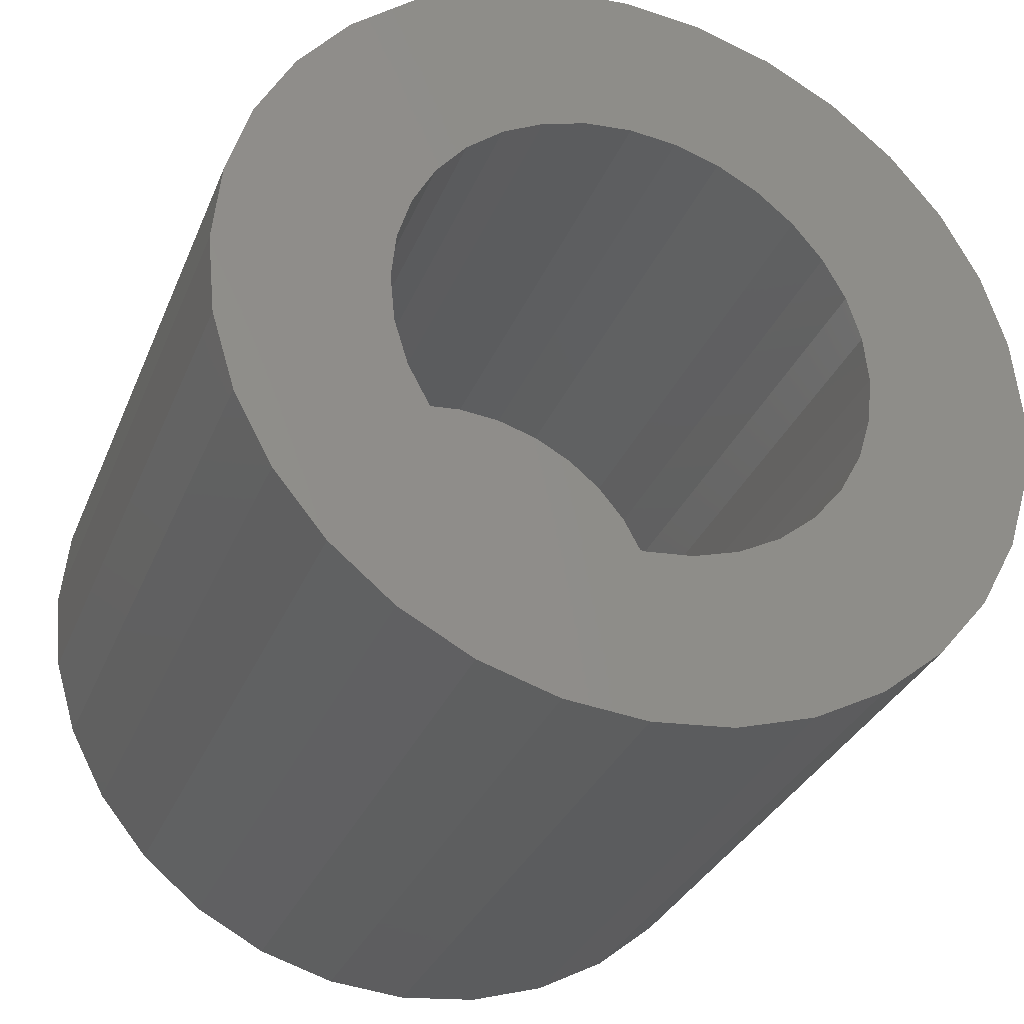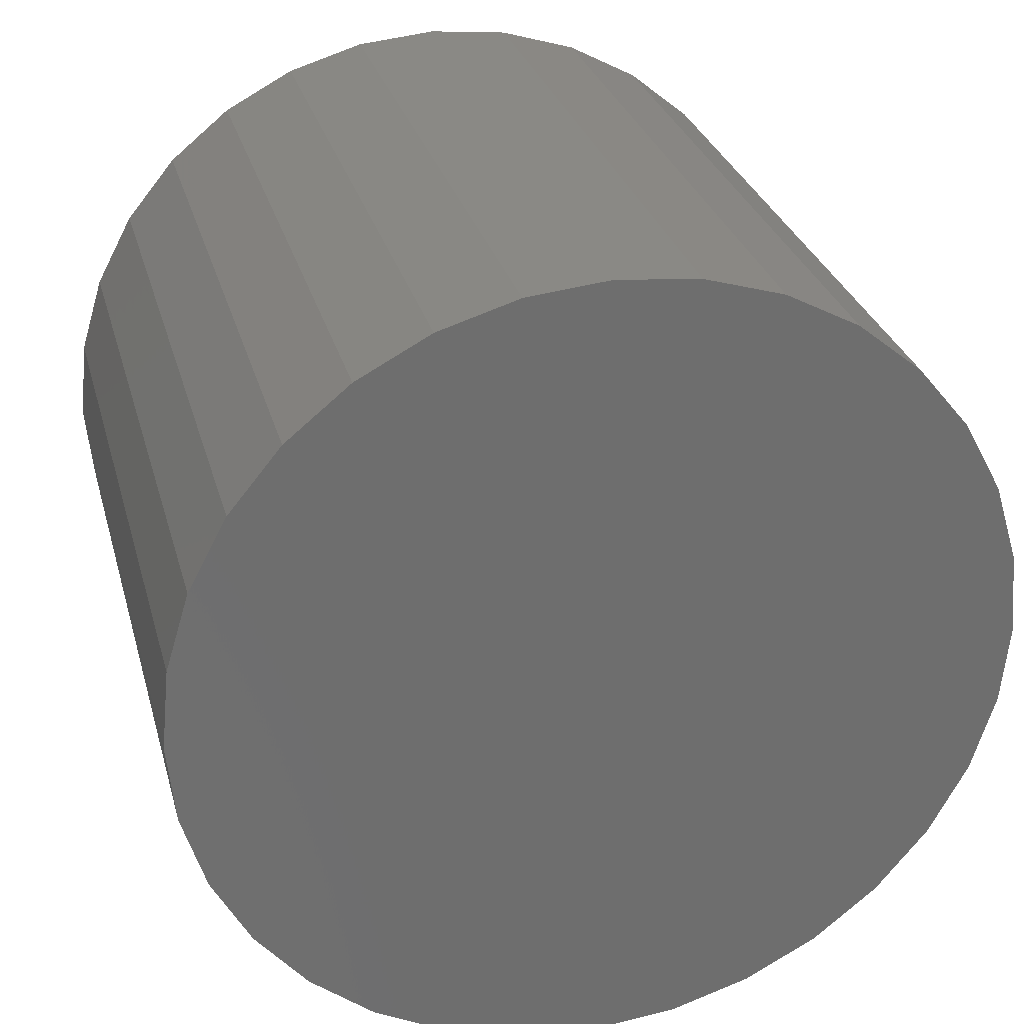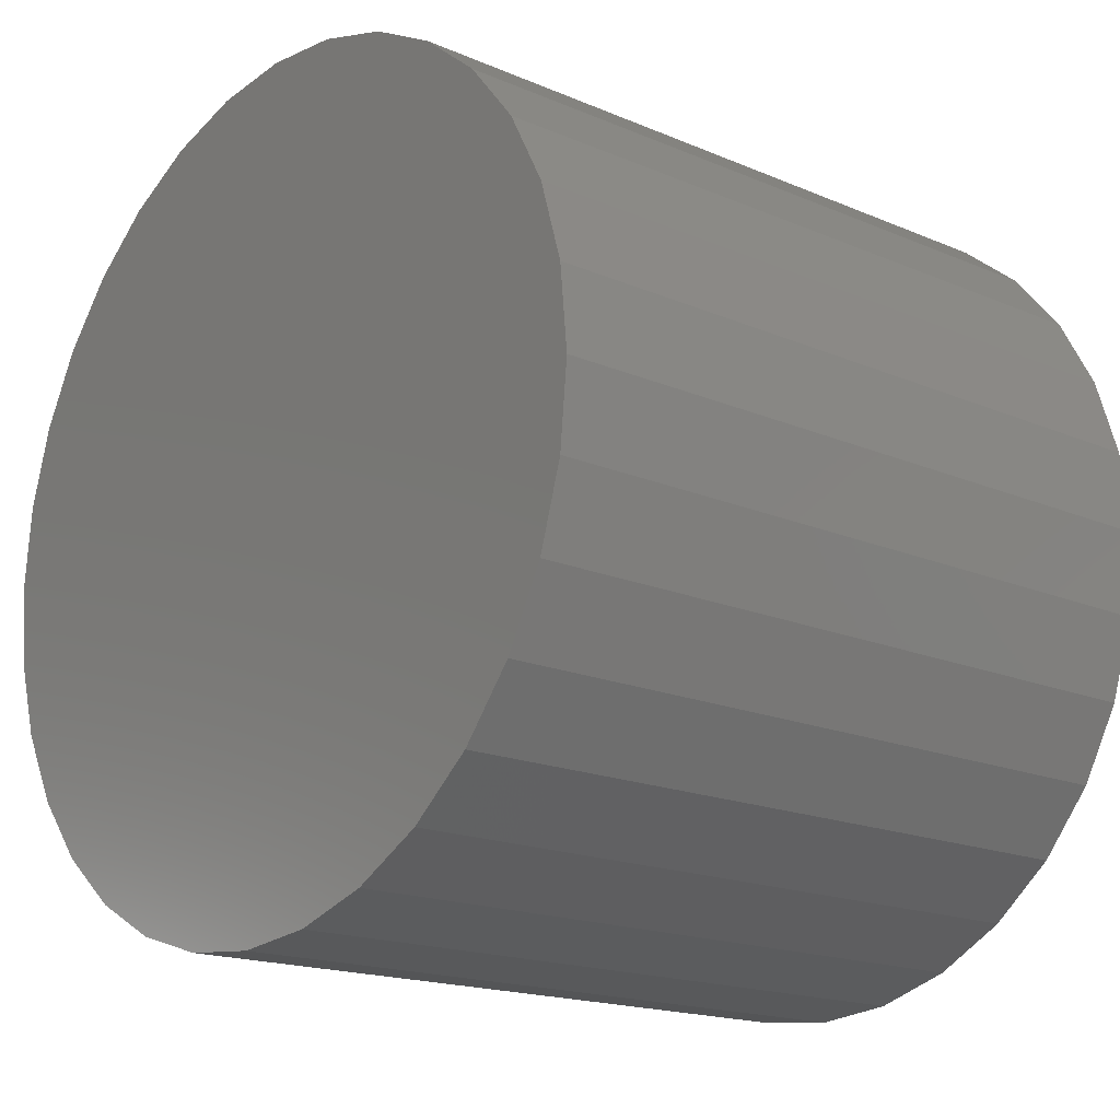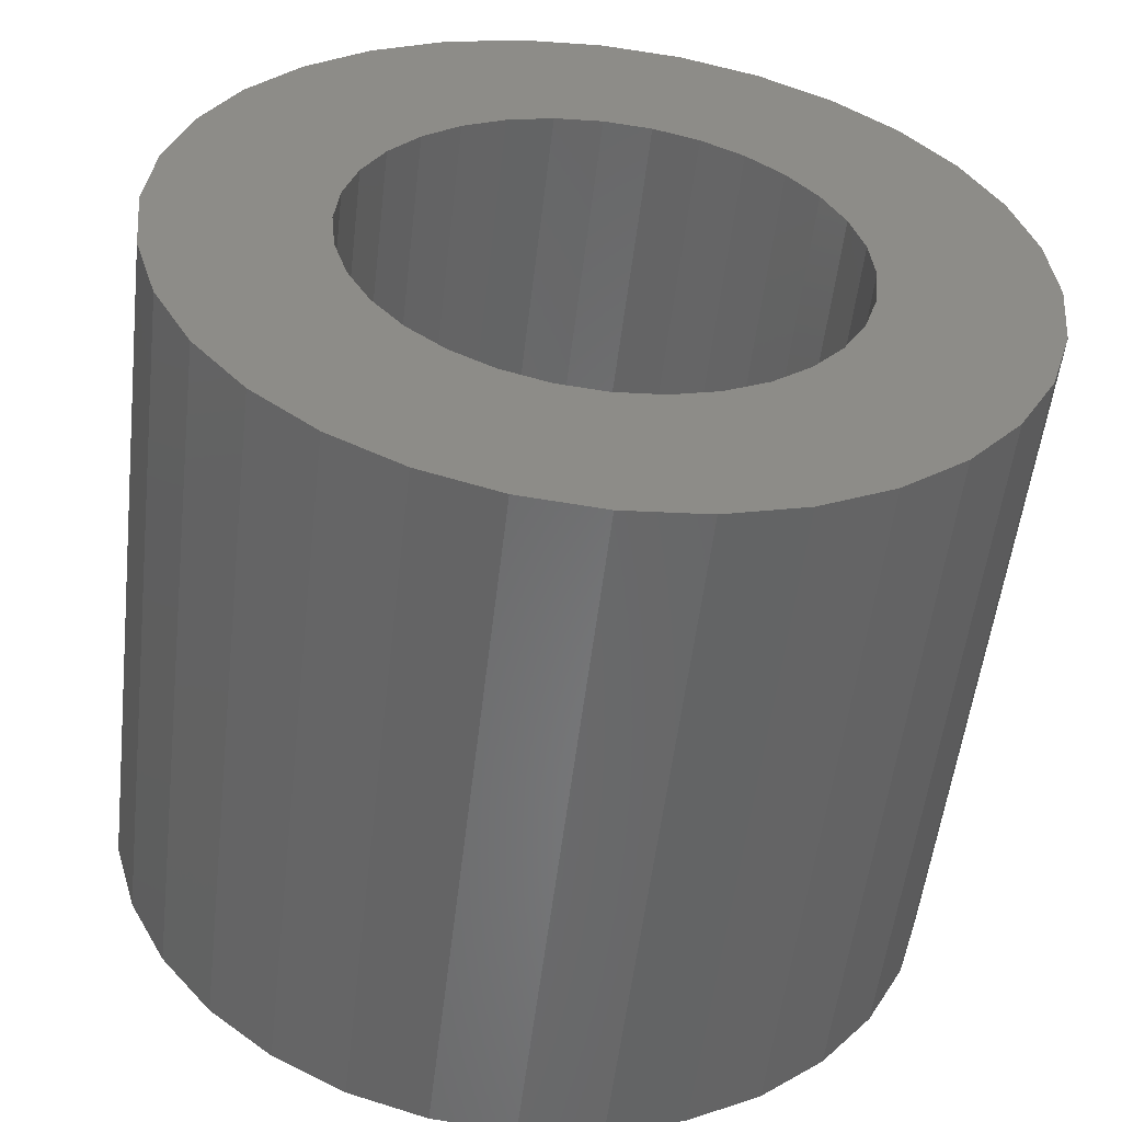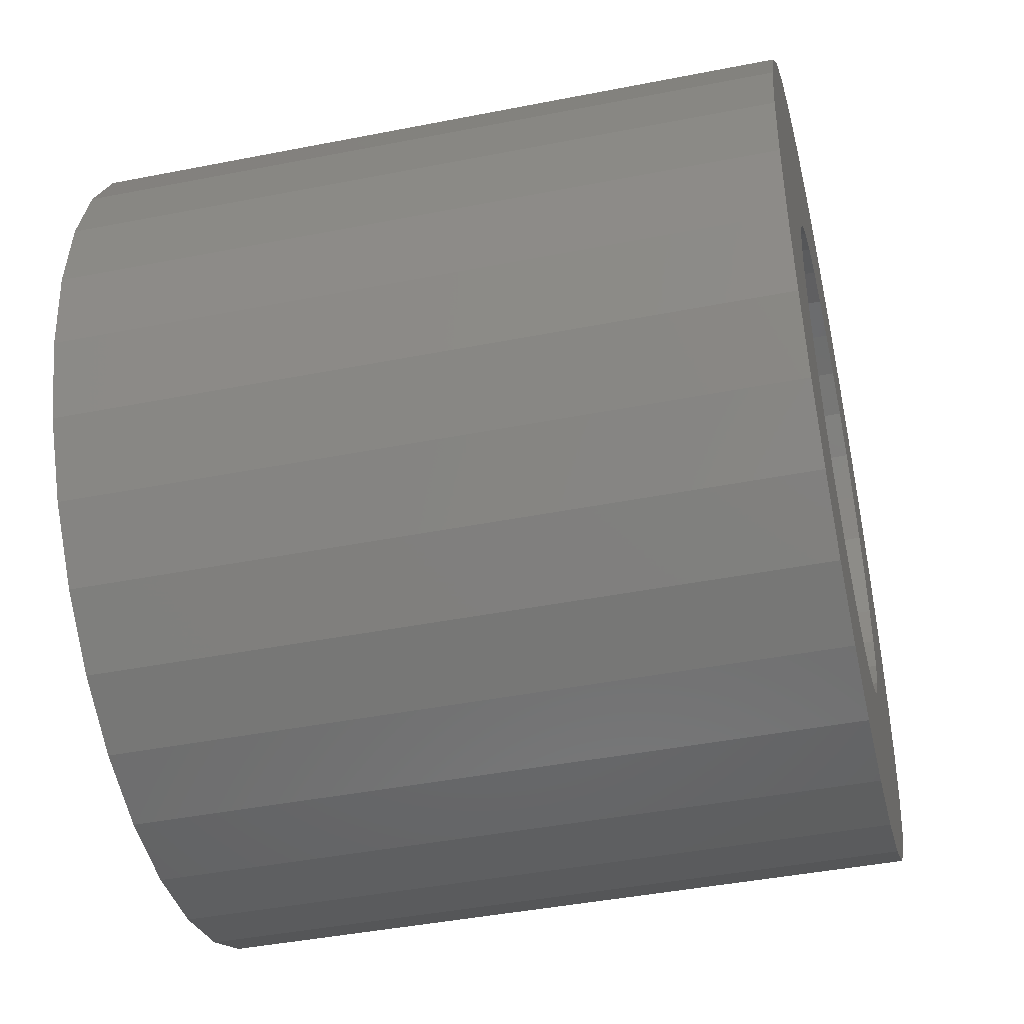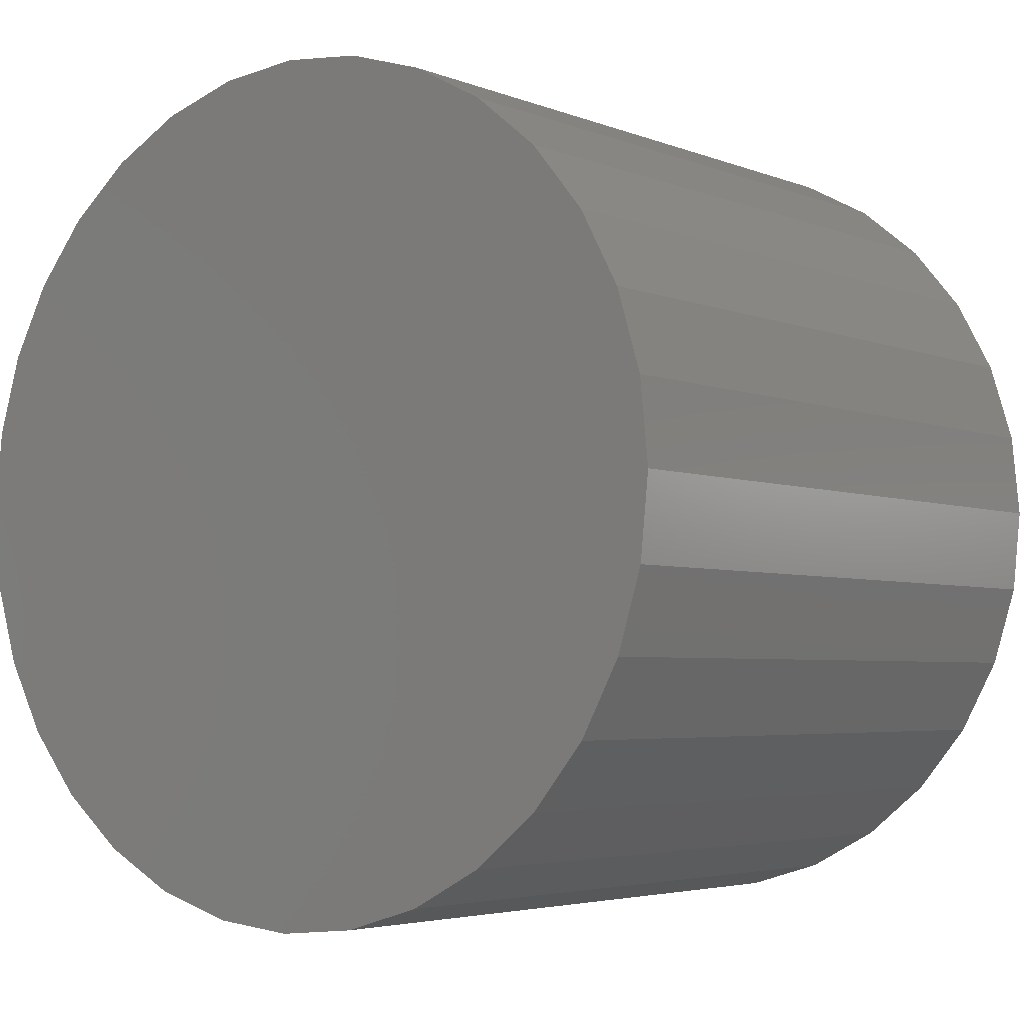
<metadata>
{"format":"stl","ext":"stl","renderer":"f3d","projection":"perspective","resolution":1024,"background":"white","views":[{"elev":-31.8,"azim":70.1,"up":"+Z"},{"elev":29.0,"azim":-104.5,"up":"+Y"},{"elev":-17.2,"azim":-40.6,"up":"+Z"},{"elev":-54.3,"azim":83.3,"up":"+Z"},{"elev":-43.4,"azim":13.1,"up":"+Y"},{"elev":-4.0,"azim":-52.3,"up":"+Y"}]}
</metadata>
<code>
# stl→obj: 128 verts, 252 faces
v 0.5625 -0.7948 0.1597
v 0.5625 -0.4379 0.1846
v 0.5625 -0.3933 0.2681
v 0.5625 0.007895 0.4825
v 0.5625 0.102 0.4732
v 0.5625 0.5866 0.5787
v 0.5625 0.4626 0.6805
v 0.5625 0.3211 0.7561
v 0.5625 0.1676 0.8027
v 0.5625 0.007895 0.8184
v 0.5625 -0.1518 0.8027
v 0.5625 -0.3053 0.7561
v 0.5625 -0.4468 0.6805
v 0.5625 -0.5708 0.5787
v 0.5625 -0.08623 0.4732
v 0.5625 -0.7482 0.3132
v 0.5625 -0.3333 0.3412
v 0.5625 -0.2602 0.4012
v 0.5625 -0.1767 0.4458
v 0.5625 -0.6726 0.4547
v 0.5625 -0.6726 -0.4547
v 0.5625 -0.1767 -0.4458
v 0.5625 -0.2602 -0.4012
v 0.5625 -0.3333 -0.3412
v 0.5625 -0.7482 -0.3132
v 0.5625 0.007895 -0.8184
v 0.5625 -0.5708 -0.5787
v 0.5625 -0.4468 -0.6805
v 0.5625 -0.3053 -0.7561
v 0.5625 -0.1518 -0.8027
v 0.5625 0.1676 -0.8027
v 0.5625 0.3211 -0.7561
v 0.5625 0.4626 -0.6805
v 0.5625 0.5866 -0.5787
v 0.5625 -0.4653 0.09413
v 0.5625 -0.8105 3.044e-16
v 0.5625 -0.4746 1.604e-16
v 0.5625 -0.4653 -0.09413
v 0.5625 -0.7948 -0.1597
v 0.5625 -0.4379 -0.1846
v 0.5625 -0.3933 -0.2681
v 0.5625 -0.08623 -0.4732
v 0.5625 0.007895 -0.4825
v 0.5625 0.102 -0.4732
v 0.5625 0.1925 -0.4458
v 0.5625 0.6884 -0.4547
v 0.5625 0.2759 -0.4012
v 0.5625 0.6884 0.4547
v 0.5625 0.1925 0.4458
v 0.5625 0.764 0.3132
v 0.5625 0.2759 0.4012
v 0.5625 0.3491 0.3412
v 0.5625 0.8106 0.1597
v 0.5625 0.4091 0.2681
v 0.5625 0.4537 0.1846
v 0.5625 0.8263 4.299e-16
v 0.5625 0.4811 0.09413
v 0.5625 0.4904 2.344e-16
v 0.5625 0.8106 -0.1597
v 0.5625 0.4811 -0.09413
v 0.5625 0.4537 -0.1846
v 0.5625 0.764 -0.3132
v 0.5625 0.4091 -0.2681
v 0.5625 0.3491 -0.3412
v -0.4766 0.007895 -0.4825
v -0.4766 0.102 -0.4732
v -0.4766 0.1925 -0.4458
v -0.4766 0.2759 -0.4012
v -0.4766 0.3491 -0.3412
v -0.4766 0.4091 -0.2681
v -0.4766 0.4537 -0.1846
v -0.4766 0.4811 -0.09413
v -0.4766 0.4904 -3.123e-16
v -0.4766 -0.08623 -0.4732
v -0.4766 -0.1767 -0.4458
v -0.4766 -0.2602 -0.4012
v -0.4766 -0.3333 -0.3412
v -0.4766 -0.3933 -0.2681
v -0.4766 -0.4379 -0.1846
v -0.4766 -0.4653 -0.09413
v -0.4766 -0.4746 1.604e-16
v -0.4766 0.007895 0.4825
v -0.4766 -0.08623 0.4732
v -0.4766 -0.1767 0.4458
v -0.4766 -0.2602 0.4012
v -0.4766 -0.3333 0.3412
v -0.4766 -0.3933 0.2681
v -0.4766 -0.4379 0.1846
v -0.4766 -0.4653 0.09413
v -0.4766 0.102 0.4732
v -0.4766 0.1925 0.4458
v -0.4766 0.2759 0.4012
v -0.4766 0.3491 0.3412
v -0.4766 0.4091 0.2681
v -0.4766 0.4537 0.1846
v -0.4766 0.4811 0.09413
v -0.8125 0.8263 9.564e-16
v -0.8125 0.8106 -0.1597
v -0.8125 0.764 -0.3132
v -0.8125 0.6884 -0.4547
v -0.8125 0.5866 -0.5787
v -0.8125 0.4626 -0.6805
v -0.8125 0.3211 -0.7561
v -0.8125 0.1676 -0.8027
v -0.8125 0.007895 -0.8184
v -0.8125 -0.1518 -0.8027
v -0.8125 -0.3053 -0.7561
v -0.8125 -0.4468 -0.6805
v -0.8125 -0.5708 -0.5787
v -0.8125 -0.6726 -0.4547
v -0.8125 -0.7482 -0.3132
v -0.8125 -0.7948 -0.1597
v -0.8125 -0.8105 3.044e-16
v -0.8125 -0.7948 0.1597
v -0.8125 -0.7482 0.3132
v -0.8125 -0.6726 0.4547
v -0.8125 -0.5708 0.5787
v -0.8125 -0.4468 0.6805
v -0.8125 -0.3053 0.7561
v -0.8125 -0.1518 0.8027
v -0.8125 0.007895 0.8184
v -0.8125 0.1676 0.8027
v -0.8125 0.3211 0.7561
v -0.8125 0.4626 0.6805
v -0.8125 0.5866 0.5787
v -0.8125 0.6884 0.4547
v -0.8125 0.764 0.3132
v -0.8125 0.8106 0.1597
f 1 2 3
f 4 5 6
f 4 6 7
f 4 7 8
f 4 8 9
f 4 9 10
f 4 10 11
f 4 11 12
f 4 12 13
f 4 13 14
f 4 14 15
f 16 1 3
f 16 3 17
f 16 17 18
f 16 18 19
f 16 19 20
f 21 22 23
f 21 23 24
f 21 24 25
f 26 27 28
f 26 28 29
f 26 29 30
f 26 31 32
f 26 32 33
f 26 33 34
f 19 15 20
f 20 15 14
f 2 1 35
f 35 1 36
f 35 36 37
f 37 36 38
f 38 36 39
f 38 39 40
f 40 39 41
f 41 39 25
f 41 25 24
f 22 21 42
f 42 21 27
f 42 27 43
f 43 27 26
f 43 26 44
f 44 26 34
f 44 34 45
f 45 34 46
f 45 46 47
f 6 5 48
f 48 5 49
f 48 49 50
f 50 49 51
f 50 51 52
f 50 52 53
f 53 52 54
f 53 54 55
f 53 55 56
f 56 55 57
f 56 57 58
f 56 58 59
f 59 58 60
f 59 60 61
f 59 61 62
f 62 61 63
f 62 63 64
f 64 47 62
f 62 47 46
f 65 44 66
f 66 44 45
f 66 45 67
f 67 45 47
f 67 47 68
f 68 47 64
f 68 64 69
f 69 64 63
f 69 63 70
f 70 63 61
f 70 61 71
f 71 61 60
f 71 60 72
f 72 60 58
f 72 58 73
f 44 65 43
f 43 65 74
f 43 74 42
f 42 74 75
f 42 75 22
f 22 75 76
f 22 76 23
f 23 76 77
f 23 77 24
f 24 77 78
f 24 78 41
f 41 78 79
f 41 79 40
f 40 79 80
f 40 80 38
f 38 80 81
f 38 81 37
f 82 15 83
f 83 15 19
f 83 19 84
f 84 19 18
f 84 18 85
f 85 18 17
f 85 17 86
f 86 17 3
f 86 3 87
f 87 3 2
f 87 2 88
f 88 2 35
f 88 35 89
f 89 35 37
f 89 37 81
f 15 82 4
f 4 82 90
f 4 90 5
f 5 90 91
f 5 91 49
f 49 91 92
f 49 92 51
f 51 92 93
f 51 93 52
f 52 93 94
f 52 94 54
f 54 94 95
f 54 95 55
f 55 95 96
f 55 96 57
f 57 96 73
f 57 73 58
f 97 56 98
f 98 56 59
f 98 59 99
f 99 59 62
f 99 62 100
f 100 62 46
f 100 46 101
f 101 46 34
f 101 34 102
f 102 34 33
f 102 33 103
f 103 33 32
f 103 32 104
f 104 32 31
f 104 31 105
f 105 31 26
f 105 26 106
f 106 26 30
f 106 30 107
f 107 30 29
f 107 29 108
f 108 29 28
f 108 28 109
f 109 28 27
f 109 27 110
f 110 27 21
f 110 21 111
f 111 21 25
f 111 25 112
f 112 25 39
f 112 39 113
f 113 39 36
f 113 36 114
f 114 36 1
f 114 1 115
f 115 1 16
f 115 16 116
f 116 16 20
f 116 20 117
f 117 20 14
f 117 14 118
f 118 14 13
f 118 13 119
f 119 13 12
f 119 12 120
f 120 12 11
f 120 11 121
f 121 11 10
f 121 10 122
f 122 10 9
f 122 9 123
f 123 9 8
f 123 8 124
f 124 8 7
f 124 7 125
f 125 7 6
f 125 6 126
f 126 6 48
f 126 48 127
f 127 48 50
f 127 50 128
f 128 50 53
f 128 53 97
f 97 53 56
f 121 122 120
f 105 106 104
f 104 106 107
f 104 107 103
f 103 107 108
f 103 108 102
f 102 108 109
f 102 109 101
f 101 109 110
f 101 110 100
f 100 110 111
f 100 111 99
f 99 111 112
f 99 112 98
f 98 112 113
f 98 113 97
f 97 113 114
f 97 114 128
f 128 114 115
f 128 115 127
f 127 115 116
f 127 116 126
f 126 116 117
f 126 117 125
f 125 117 118
f 125 118 124
f 124 118 119
f 124 119 123
f 123 119 120
f 123 120 122
f 73 96 72
f 72 96 71
f 71 96 95
f 71 95 70
f 70 95 94
f 70 94 69
f 69 94 93
f 69 93 68
f 68 93 92
f 68 92 67
f 67 92 91
f 67 91 66
f 66 91 90
f 66 90 65
f 65 90 82
f 65 82 74
f 74 82 83
f 74 83 75
f 75 83 84
f 75 84 76
f 76 84 85
f 76 85 77
f 77 85 86
f 77 86 78
f 78 86 87
f 78 87 79
f 79 87 88
f 79 88 80
f 80 88 89
f 80 89 81

</code>
